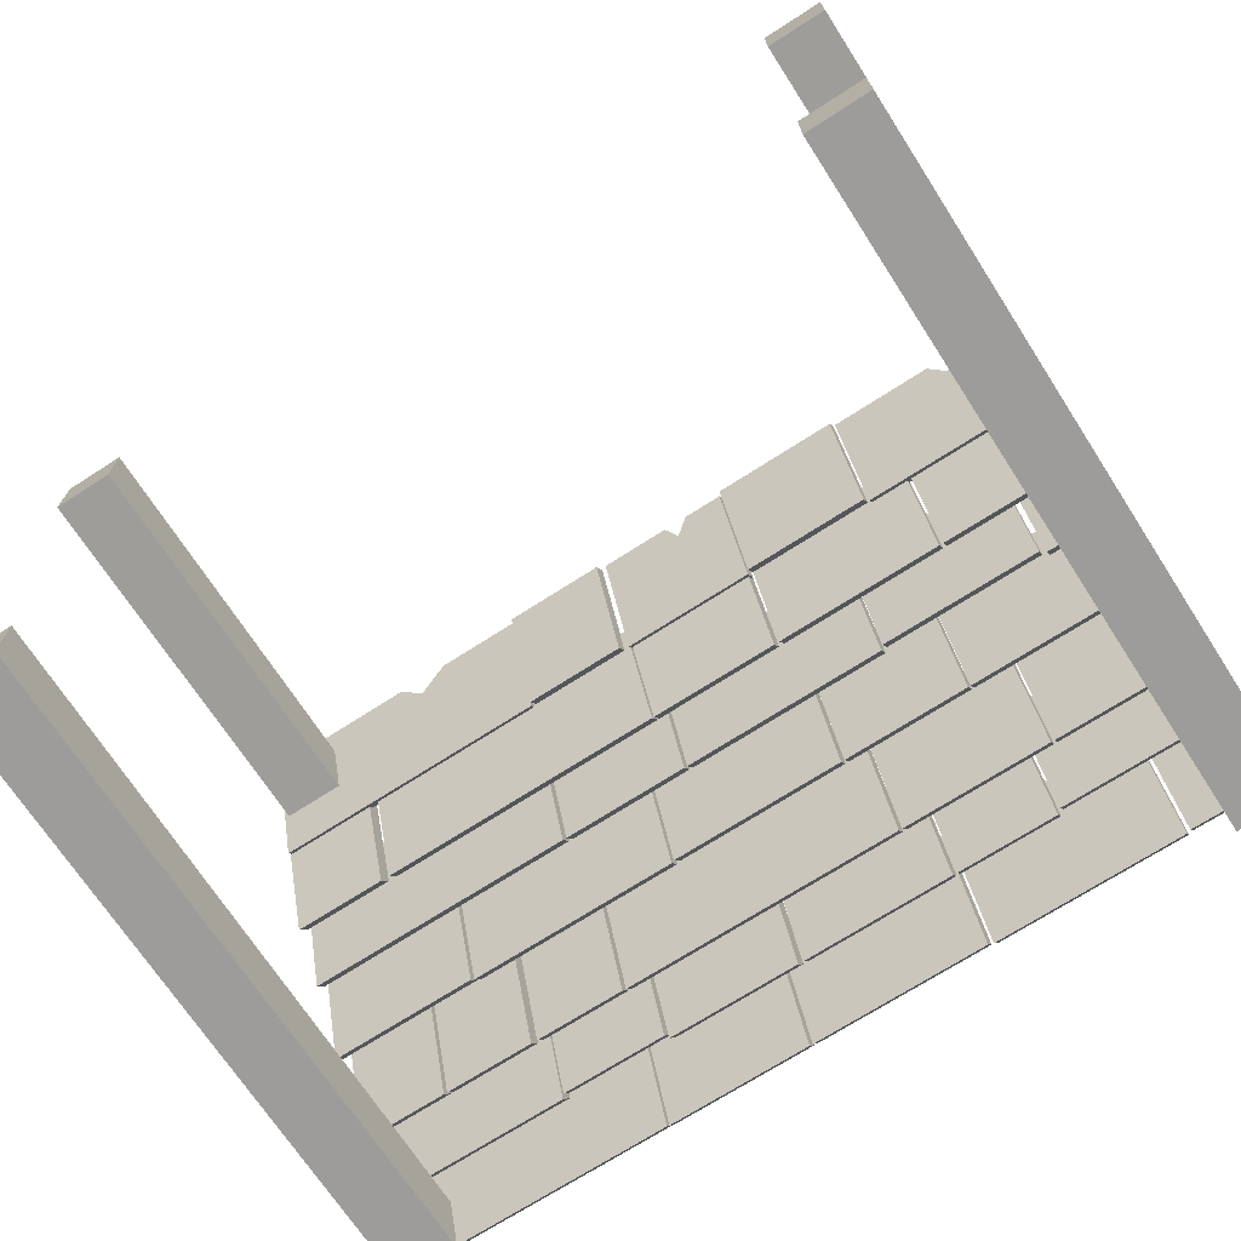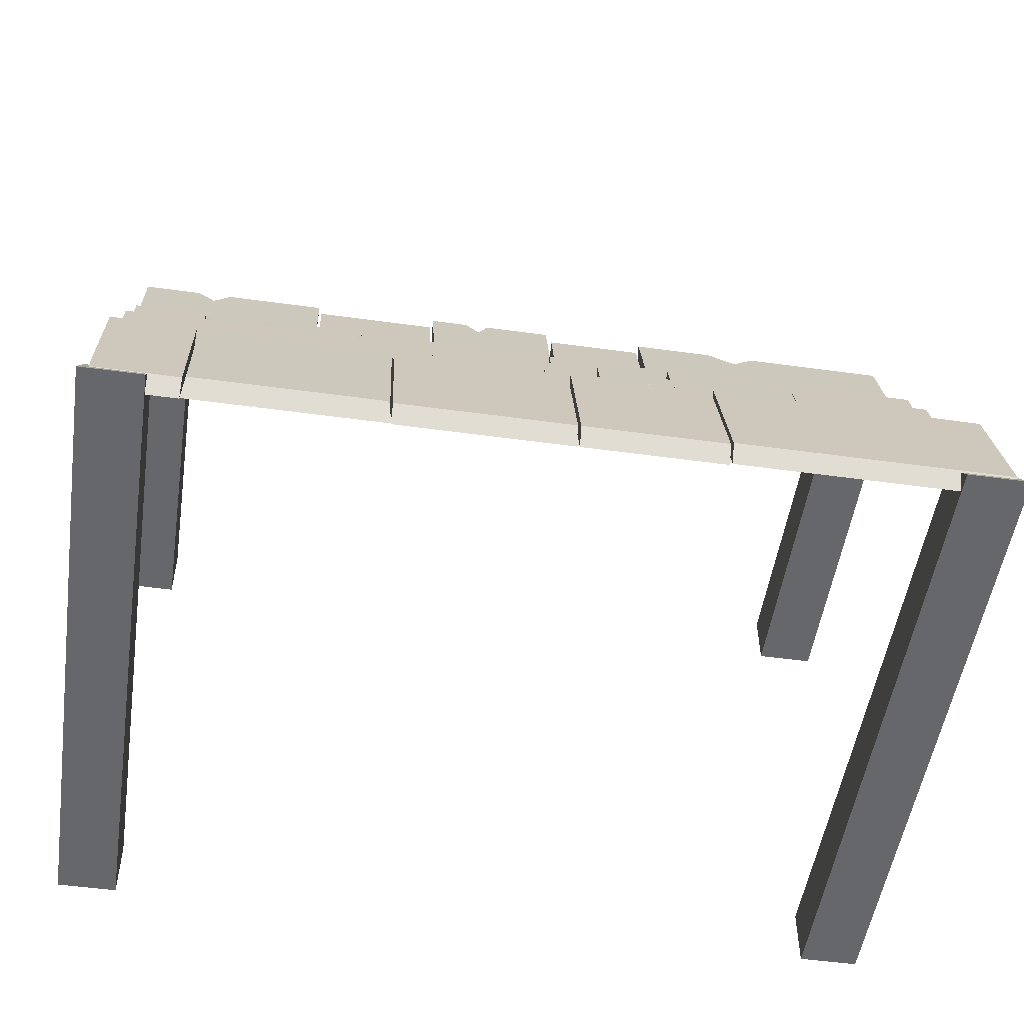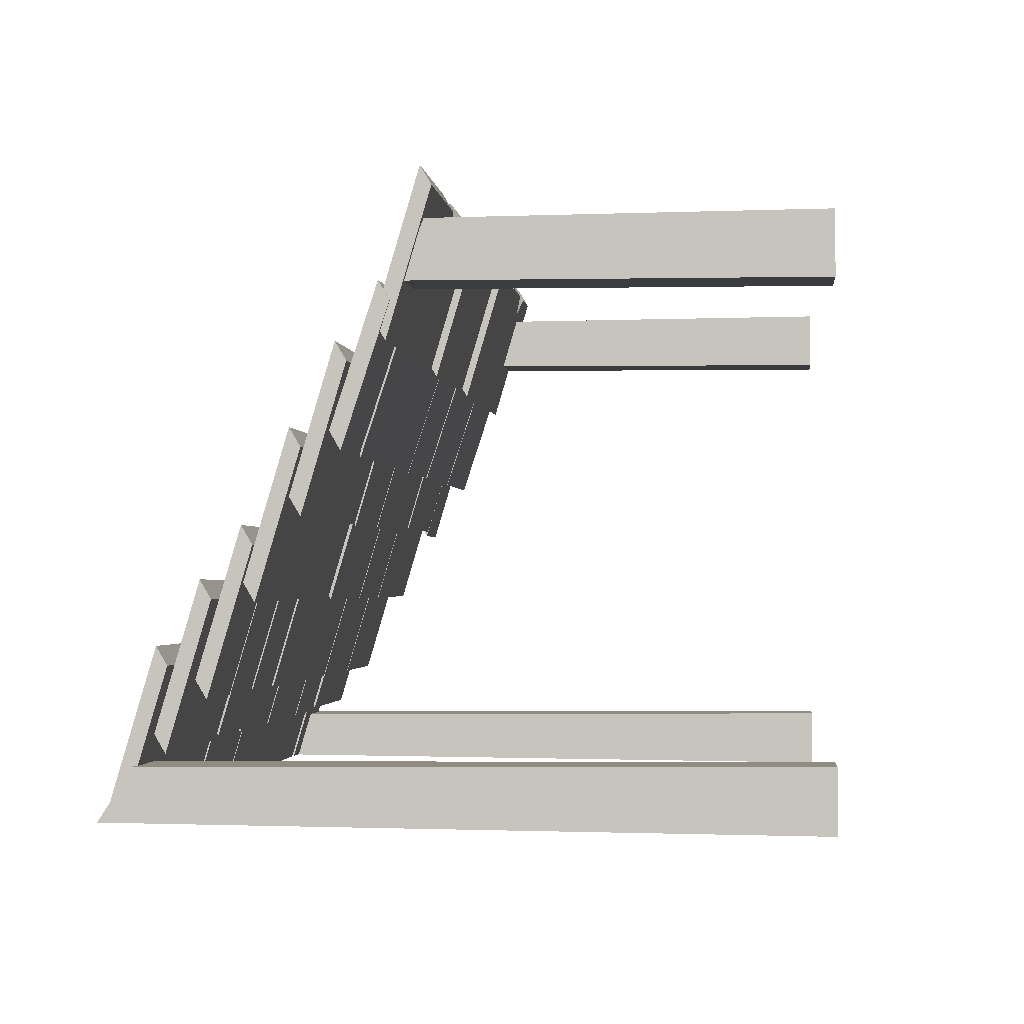
<metadata>
{"format":"obj","ext":"obj","renderer":"f3d","projection":"perspective","resolution":1024,"background":"white","views":[{"elev":-70.6,"azim":32.9,"up":"+Z"},{"elev":-51.8,"azim":171.5,"up":"+Z"},{"elev":-1.8,"azim":-83.9,"up":"+Z"}]}
</metadata>
<code>
v -2.573 -0.2371 -1.225
v -2.19 -0.2371 -1.225
v -2.573 3.768 -1.256
v -2.19 3.768 -1.256
v -2.573 3.975 -1.578
v -2.19 3.975 -1.578
v -2.573 -0.2371 -1.608
v -2.19 -0.2371 -1.608
v 2.505 -0.2371 -1.225
v 2.888 -0.2371 -1.225
v 2.505 3.768 -1.256
v 2.888 3.768 -1.256
v 2.505 3.975 -1.578
v 2.888 3.975 -1.578
v 2.505 -0.2371 -1.608
v 2.888 -0.2371 -1.608
v 2.505 -0.2371 1.89
v 2.888 -0.2371 1.89
v 2.505 2.086 1.876
v 2.888 2.086 1.876
v 2.505 2.227 1.52
v 2.888 2.227 1.52
v 2.505 -0.2371 1.507
v 2.888 -0.2371 1.507
v -2.573 -0.2371 1.89
v -2.19 -0.2371 1.89
v -2.573 2.086 1.876
v -2.19 2.086 1.876
v -2.573 2.227 1.52
v -2.19 2.227 1.52
v -2.573 -0.2371 1.507
v -2.19 -0.2371 1.507
v 2.883 2.034 2.049
v 2.883 2.297 1.162
v 2.883 2.1 2.162
v 2.883 2.364 1.276
v 1.616 2.1 2.162
v 1.616 2.364 1.276
v 1.616 2.034 2.049
v 1.616 2.297 1.162
v 2.508 2.1 2.162
v 2.508 2.034 2.049
v 2.508 2.297 1.162
v 2.508 2.364 1.276
v 2.384 2.143 2.02
v 2.384 2.076 1.906
v 2.384 2.297 1.162
v 2.384 2.364 1.276
v 2.278 2.1 2.162
v 2.278 2.034 2.049
v 2.278 2.297 1.162
v 2.278 2.364 1.276
v 1.596 2.002 2.025
v 1.596 2.265 1.137
v 1.596 2.068 2.138
v 1.596 2.332 1.251
v 0.7878 2.068 2.138
v 0.7878 2.332 1.251
v 0.7878 2.002 2.025
v 0.7878 2.265 1.137
v 0.7664 2.037 2.062
v 0.7664 2.301 1.175
v 0.7664 2.104 2.175
v 0.7664 2.367 1.289
v -0.08446 2.104 2.175
v -0.08446 2.367 1.289
v -0.08446 2.037 2.062
v -0.08446 2.301 1.175
v 0.5148 2.104 2.175
v 0.5148 2.037 2.062
v 0.5148 2.301 1.175
v 0.5148 2.367 1.289
v 0.4317 2.146 2.033
v 0.4317 2.079 1.919
v 0.4317 2.301 1.175
v 0.4317 2.367 1.289
v 0.3604 2.104 2.175
v 0.3604 2.037 2.062
v 0.3604 2.301 1.175
v 0.3604 2.367 1.289
v -0.1306 2.002 2.025
v -0.1306 2.265 1.137
v -0.1306 2.068 2.138
v -0.1306 2.332 1.251
v -0.775 2.068 2.138
v -0.775 2.332 1.251
v -0.775 2.002 2.025
v -0.775 2.265 1.137
v -0.7908 2.037 2.062
v -0.7908 2.301 1.175
v -0.7908 2.104 2.175
v -0.7908 2.367 1.289
v -2.604 2.104 2.175
v -2.604 2.367 1.289
v -2.604 2.037 2.062
v -2.604 2.301 1.175
v -1.327 2.104 2.175
v -1.327 2.037 2.062
v -1.327 2.301 1.175
v -1.327 2.367 1.289
v -1.504 2.146 2.033
v -1.504 2.079 1.919
v -1.504 2.301 1.175
v -1.504 2.367 1.289
v -1.656 2.104 2.175
v -1.656 2.037 2.062
v -1.656 2.301 1.175
v -1.656 2.367 1.289
v -2.016 2.275 1.405
v -2.016 2.556 0.548
v -2.016 2.341 1.521
v -2.016 2.622 0.6643
v -2.615 2.341 1.521
v -2.615 2.622 0.6643
v -2.615 2.275 1.405
v -2.615 2.556 0.548
v -0.0876 2.275 1.405
v -0.0876 2.556 0.548
v -0.0876 2.341 1.521
v -0.0876 2.622 0.6643
v -1.954 2.341 1.521
v -1.954 2.622 0.6643
v -1.954 2.275 1.405
v -1.954 2.556 0.548
v 0.7541 2.275 1.405
v 0.7541 2.556 0.548
v 0.7541 2.341 1.521
v 0.7541 2.622 0.6643
v -0.07558 2.341 1.521
v -0.07558 2.622 0.6643
v -0.07558 2.275 1.405
v -0.07558 2.556 0.548
v 1.866 2.275 1.405
v 1.866 2.556 0.548
v 1.866 2.341 1.521
v 1.866 2.622 0.6643
v 0.7888 2.341 1.521
v 0.7888 2.622 0.6643
v 0.7888 2.275 1.405
v 0.7888 2.556 0.548
v 2.885 2.275 1.405
v 2.885 2.556 0.548
v 2.885 2.341 1.521
v 2.885 2.622 0.6643
v 1.892 2.341 1.521
v 1.892 2.622 0.6643
v 1.892 2.275 1.405
v 1.892 2.556 0.548
v 2.857 2.523 1.053
v 2.857 2.786 0.1657
v 2.857 2.59 1.167
v 2.857 2.853 0.2793
v 2.379 2.59 1.167
v 2.379 2.853 0.2793
v 2.379 2.523 1.053
v 2.379 2.786 0.1657
v 2.342 2.509 1.085
v 2.342 2.772 0.1988
v 2.342 2.575 1.199
v 2.342 2.839 0.3125
v 1.32 2.575 1.199
v 1.32 2.839 0.3125
v 1.32 2.509 1.085
v 1.32 2.772 0.1988
v 2.04 2.575 1.199
v 2.04 2.509 1.085
v 2.04 2.772 0.1988
v 2.04 2.839 0.3125
v 1.94 2.618 1.057
v 1.94 2.551 0.9428
v 1.94 2.772 0.1988
v 1.94 2.839 0.3125
v 1.854 2.575 1.199
v 1.854 2.509 1.085
v 1.854 2.772 0.1988
v 1.854 2.839 0.3125
v 2.877 2.792 0.5735
v 2.877 3.055 -0.3139
v 2.877 2.859 0.6871
v 2.877 3.122 -0.2003
v 1.659 2.859 0.6871
v 1.659 3.122 -0.2003
v 1.659 2.792 0.5735
v 1.659 3.055 -0.3139
v 2.852 3.076 0.00555
v 2.852 3.339 -0.8818
v 2.852 3.143 0.1192
v 2.852 3.406 -0.7682
v 1.925 3.143 0.1192
v 1.925 3.406 -0.7682
v 1.925 3.076 0.00555
v 1.925 3.339 -0.8818
v 2.88 3.303 -0.2747
v 2.88 3.567 -1.161
v 2.88 3.37 -0.161
v 2.88 3.634 -1.047
v 1.781 3.37 -0.161
v 1.781 3.634 -1.047
v 1.781 3.303 -0.2747
v 1.781 3.567 -1.161
v 2.555 3.37 -0.161
v 2.555 3.303 -0.2747
v 2.555 3.567 -1.161
v 2.555 3.634 -1.047
v 2.448 3.413 -0.3035
v 2.448 3.346 -0.4172
v 2.448 3.567 -1.161
v 2.448 3.634 -1.047
v 2.356 3.37 -0.161
v 2.356 3.303 -0.2747
v 2.356 3.567 -1.161
v 2.356 3.634 -1.047
v 2.831 3.576 -0.6897
v 2.831 3.839 -1.577
v 2.831 3.643 -0.5761
v 2.831 3.906 -1.463
v 2.312 3.643 -0.5761
v 2.312 3.906 -1.463
v 2.312 3.576 -0.6897
v 2.312 3.839 -1.577
v 2.288 3.585 -0.6914
v 2.288 3.849 -1.578
v 2.288 3.652 -0.5777
v 2.288 3.915 -1.464
v 1.151 3.652 -0.5777
v 1.151 3.915 -1.464
v 1.151 3.585 -0.6914
v 1.151 3.849 -1.578
v 1.951 3.652 -0.5777
v 1.951 3.585 -0.6914
v 1.951 3.849 -1.578
v 1.951 3.915 -1.464
v 1.84 3.694 -0.7202
v 1.84 3.627 -0.8339
v 1.84 3.849 -1.578
v 1.84 3.915 -1.464
v 1.745 3.652 -0.5777
v 1.745 3.585 -0.6914
v 1.745 3.849 -1.578
v 1.745 3.915 -1.464
v 1.122 3.576 -0.6897
v 1.122 3.839 -1.577
v 1.122 3.643 -0.5761
v 1.122 3.906 -1.463
v 0.05955 3.643 -0.5761
v 0.05955 3.906 -1.463
v 0.05955 3.576 -0.6897
v 0.05955 3.839 -1.577
v 0.04049 3.576 -0.6897
v 0.04049 3.839 -1.577
v 0.04049 3.643 -0.5761
v 0.04049 3.906 -1.463
v -0.8303 3.643 -0.5761
v -0.8303 3.906 -1.463
v -0.8303 3.576 -0.6897
v -0.8303 3.839 -1.577
v -0.8468 3.579 -0.6793
v -0.8468 3.842 -1.567
v -0.8468 3.646 -0.5657
v -0.8468 3.909 -1.453
v -2.53 3.646 -0.5657
v -2.53 3.909 -1.453
v -2.53 3.579 -0.6793
v -2.53 3.842 -1.567
v -1.347 3.321 -0.2966
v -1.347 3.584 -1.184
v -1.347 3.388 -0.183
v -1.347 3.651 -1.07
v -2.541 3.388 -0.183
v -2.541 3.651 -1.07
v -2.541 3.321 -0.2966
v -2.541 3.584 -1.184
v -0.6805 3.303 -0.2747
v -0.6805 3.567 -1.161
v -0.6805 3.37 -0.161
v -0.6805 3.634 -1.047
v -1.332 3.37 -0.161
v -1.332 3.634 -1.047
v -1.332 3.303 -0.2747
v -1.332 3.567 -1.161
v -0.8731 3.37 -0.161
v -0.8731 3.303 -0.2747
v -0.8731 3.567 -1.161
v -0.8731 3.634 -1.047
v -0.9368 3.413 -0.3035
v -0.9368 3.346 -0.4172
v -0.9368 3.567 -1.161
v -0.9368 3.634 -1.047
v -0.9914 3.37 -0.161
v -0.9914 3.303 -0.2747
v -0.9914 3.567 -1.161
v -0.9914 3.634 -1.047
v 0.157 3.321 -0.2966
v 0.157 3.584 -1.184
v 0.157 3.388 -0.183
v 0.157 3.651 -1.07
v -0.6607 3.388 -0.183
v -0.6607 3.651 -1.07
v -0.6607 3.321 -0.2966
v -0.6607 3.584 -1.184
v 1.115 3.321 -0.2966
v 1.115 3.584 -1.184
v 1.115 3.388 -0.183
v 1.115 3.651 -1.07
v 0.186 3.388 -0.183
v 0.186 3.651 -1.07
v 0.186 3.321 -0.2966
v 0.186 3.584 -1.184
v 1.755 3.321 -0.2966
v 1.755 3.584 -1.184
v 1.755 3.388 -0.183
v 1.755 3.651 -1.07
v 1.141 3.388 -0.183
v 1.141 3.651 -1.07
v 1.141 3.321 -0.2966
v 1.141 3.584 -1.184
v 1.905 3.076 0.00555
v 1.905 3.339 -0.8818
v 1.905 3.143 0.1192
v 1.905 3.406 -0.7682
v 0.9855 3.143 0.1192
v 0.9855 3.406 -0.7682
v 0.9855 3.076 0.00555
v 0.9855 3.339 -0.8818
v 1.643 2.792 0.5735
v 1.643 3.055 -0.3139
v 1.643 2.859 0.6871
v 1.643 3.122 -0.2003
v 0.8477 2.859 0.6871
v 0.8477 3.122 -0.2003
v 0.8477 2.792 0.5735
v 0.8477 3.055 -0.3139
v 0.8258 2.792 0.5735
v 0.8258 3.055 -0.3139
v 0.8258 2.859 0.6871
v 0.8258 3.122 -0.2003
v -0.2741 2.859 0.6871
v -0.2741 3.122 -0.2003
v -0.2741 2.792 0.5735
v -0.2741 3.055 -0.3139
v 1.3 2.523 1.053
v 1.3 2.786 0.1657
v 1.3 2.59 1.167
v 1.3 2.853 0.2793
v -0.001222 2.59 1.167
v -0.001222 2.853 0.2793
v -0.001222 2.523 1.053
v -0.001222 2.786 0.1657
v 0.9638 3.076 0.00555
v 0.9638 3.339 -0.8818
v 0.9638 3.143 0.1192
v 0.9638 3.406 -0.7682
v -0.7788 3.143 0.1192
v -0.7788 3.406 -0.7682
v -0.7788 3.076 0.00555
v -0.7788 3.339 -0.8818
v -0.2965 2.804 0.584
v -0.2965 3.068 -0.3025
v -0.2965 2.871 0.6977
v -0.2965 3.135 -0.1888
v -1.635 2.871 0.6977
v -1.635 3.135 -0.1888
v -1.635 2.804 0.584
v -1.635 3.068 -0.3025
v -0.6923 2.871 0.6977
v -0.6923 2.804 0.584
v -0.6923 3.068 -0.3025
v -0.6923 3.135 -0.1888
v -0.8231 2.913 0.5552
v -0.8231 2.847 0.4415
v -0.8231 3.068 -0.3025
v -0.8231 3.135 -0.1888
v -0.9352 2.871 0.6977
v -0.9352 2.804 0.584
v -0.9352 3.068 -0.3025
v -0.9352 3.135 -0.1888
v -0.804 3.079 0.01593
v -0.804 3.342 -0.8714
v -0.804 3.146 0.1295
v -0.804 3.409 -0.7578
v -1.366 3.146 0.1295
v -1.366 3.409 -0.7578
v -1.366 3.079 0.01593
v -1.366 3.342 -0.8714
v -1.405 3.079 0.01593
v -1.405 3.342 -0.8714
v -1.405 3.146 0.1295
v -1.405 3.409 -0.7578
v -1.966 3.146 0.1295
v -1.966 3.409 -0.7578
v -1.966 3.079 0.01593
v -1.966 3.342 -0.8714
v -1.988 3.079 0.01593
v -1.988 3.342 -0.8714
v -1.988 3.146 0.1295
v -1.988 3.409 -0.7578
v -2.549 3.146 0.1295
v -2.549 3.409 -0.7578
v -2.549 3.079 0.01593
v -2.549 3.342 -0.8714
v -1.65 2.792 0.5735
v -1.65 3.055 -0.3139
v -1.65 2.859 0.6871
v -1.65 3.122 -0.2003
v -2.591 2.859 0.6871
v -2.591 3.122 -0.2003
v -2.591 2.792 0.5735
v -2.591 3.055 -0.3139
v -0.858 2.526 1.063
v -0.858 2.789 0.1761
v -0.858 2.593 1.177
v -0.858 2.856 0.2897
v -2.6 2.593 1.177
v -2.6 2.856 0.2897
v -2.6 2.526 1.063
v -2.6 2.789 0.1761
v -0.02156 2.523 1.053
v -0.02156 2.786 0.1657
v -0.02156 2.59 1.167
v -0.02156 2.853 0.2793
v -0.8305 2.59 1.167
v -0.8305 2.853 0.2793
v -0.8305 2.523 1.053
v -0.8305 2.786 0.1657
f 1 2 4 3
f 3 4 6 5
f 5 6 8 7
f 7 8 2 1
f 2 8 6 4
f 7 1 3 5
f 9 10 12 11
f 11 12 14 13
f 13 14 16 15
f 15 16 10 9
f 10 16 14 12
f 15 9 11 13
f 17 18 20 19
f 19 20 22 21
f 21 22 24 23
f 23 24 18 17
f 18 24 22 20
f 23 17 19 21
f 25 26 28 27
f 27 28 30 29
f 29 30 32 31
f 31 32 26 25
f 26 32 30 28
f 31 25 27 29
f 33 34 36 35
f 35 36 44 41
f 37 38 40 39
f 42 43 34 33
f 34 43 44 36
f 42 33 35 41
f 46 42 41 45
f 46 47 43 42
f 44 43 47 48
f 41 44 48 45
f 50 46 45 49
f 50 51 47 46
f 48 47 51 52
f 45 48 52 49
f 39 50 49 37
f 39 40 51 50
f 52 51 40 38
f 49 52 38 37
f 53 54 56 55
f 55 56 58 57
f 57 58 60 59
f 59 60 54 53
f 54 60 58 56
f 59 53 55 57
f 61 62 64 63
f 63 64 72 69
f 65 66 68 67
f 70 71 62 61
f 62 71 72 64
f 70 61 63 69
f 74 70 69 73
f 74 75 71 70
f 72 71 75 76
f 69 72 76 73
f 78 74 73 77
f 78 79 75 74
f 76 75 79 80
f 73 76 80 77
f 67 78 77 65
f 67 68 79 78
f 80 79 68 66
f 77 80 66 65
f 81 82 84 83
f 83 84 86 85
f 85 86 88 87
f 87 88 82 81
f 82 88 86 84
f 87 81 83 85
f 89 90 92 91
f 91 92 100 97
f 93 94 96 95
f 98 99 90 89
f 90 99 100 92
f 98 89 91 97
f 102 98 97 101
f 102 103 99 98
f 100 99 103 104
f 97 100 104 101
f 106 102 101 105
f 106 107 103 102
f 104 103 107 108
f 101 104 108 105
f 95 106 105 93
f 95 96 107 106
f 108 107 96 94
f 105 108 94 93
f 109 110 112 111
f 111 112 114 113
f 113 114 116 115
f 115 116 110 109
f 110 116 114 112
f 115 109 111 113
f 117 118 120 119
f 119 120 122 121
f 121 122 124 123
f 123 124 118 117
f 118 124 122 120
f 123 117 119 121
f 125 126 128 127
f 127 128 130 129
f 129 130 132 131
f 131 132 126 125
f 126 132 130 128
f 131 125 127 129
f 133 134 136 135
f 135 136 138 137
f 137 138 140 139
f 139 140 134 133
f 134 140 138 136
f 139 133 135 137
f 141 142 144 143
f 143 144 146 145
f 145 146 148 147
f 147 148 142 141
f 142 148 146 144
f 147 141 143 145
f 149 150 152 151
f 151 152 154 153
f 153 154 156 155
f 155 156 150 149
f 150 156 154 152
f 155 149 151 153
f 157 158 160 159
f 159 160 168 165
f 161 162 164 163
f 166 167 158 157
f 158 167 168 160
f 166 157 159 165
f 170 166 165 169
f 170 171 167 166
f 168 167 171 172
f 165 168 172 169
f 174 170 169 173
f 174 175 171 170
f 172 171 175 176
f 169 172 176 173
f 163 174 173 161
f 163 164 175 174
f 176 175 164 162
f 173 176 162 161
f 177 178 180 179
f 179 180 182 181
f 181 182 184 183
f 183 184 178 177
f 178 184 182 180
f 183 177 179 181
f 185 186 188 187
f 187 188 190 189
f 189 190 192 191
f 191 192 186 185
f 186 192 190 188
f 191 185 187 189
f 193 194 196 195
f 195 196 204 201
f 197 198 200 199
f 202 203 194 193
f 194 203 204 196
f 202 193 195 201
f 206 202 201 205
f 206 207 203 202
f 204 203 207 208
f 201 204 208 205
f 210 206 205 209
f 210 211 207 206
f 208 207 211 212
f 205 208 212 209
f 199 210 209 197
f 199 200 211 210
f 212 211 200 198
f 209 212 198 197
f 213 214 216 215
f 215 216 218 217
f 217 218 220 219
f 219 220 214 213
f 214 220 218 216
f 219 213 215 217
f 221 222 224 223
f 223 224 232 229
f 225 226 228 227
f 230 231 222 221
f 222 231 232 224
f 230 221 223 229
f 234 230 229 233
f 234 235 231 230
f 232 231 235 236
f 229 232 236 233
f 238 234 233 237
f 238 239 235 234
f 236 235 239 240
f 233 236 240 237
f 227 238 237 225
f 227 228 239 238
f 240 239 228 226
f 237 240 226 225
f 241 242 244 243
f 243 244 246 245
f 245 246 248 247
f 247 248 242 241
f 242 248 246 244
f 247 241 243 245
f 249 250 252 251
f 251 252 254 253
f 253 254 256 255
f 255 256 250 249
f 250 256 254 252
f 255 249 251 253
f 257 258 260 259
f 259 260 262 261
f 261 262 264 263
f 263 264 258 257
f 258 264 262 260
f 263 257 259 261
f 265 266 268 267
f 267 268 270 269
f 269 270 272 271
f 271 272 266 265
f 266 272 270 268
f 271 265 267 269
f 273 274 276 275
f 275 276 284 281
f 277 278 280 279
f 282 283 274 273
f 274 283 284 276
f 282 273 275 281
f 286 282 281 285
f 286 287 283 282
f 284 283 287 288
f 281 284 288 285
f 290 286 285 289
f 290 291 287 286
f 288 287 291 292
f 285 288 292 289
f 279 290 289 277
f 279 280 291 290
f 292 291 280 278
f 289 292 278 277
f 293 294 296 295
f 295 296 298 297
f 297 298 300 299
f 299 300 294 293
f 294 300 298 296
f 299 293 295 297
f 301 302 304 303
f 303 304 306 305
f 305 306 308 307
f 307 308 302 301
f 302 308 306 304
f 307 301 303 305
f 309 310 312 311
f 311 312 314 313
f 313 314 316 315
f 315 316 310 309
f 310 316 314 312
f 315 309 311 313
f 317 318 320 319
f 319 320 322 321
f 321 322 324 323
f 323 324 318 317
f 318 324 322 320
f 323 317 319 321
f 325 326 328 327
f 327 328 330 329
f 329 330 332 331
f 331 332 326 325
f 326 332 330 328
f 331 325 327 329
f 333 334 336 335
f 335 336 338 337
f 337 338 340 339
f 339 340 334 333
f 334 340 338 336
f 339 333 335 337
f 341 342 344 343
f 343 344 346 345
f 345 346 348 347
f 347 348 342 341
f 342 348 346 344
f 347 341 343 345
f 349 350 352 351
f 351 352 354 353
f 353 354 356 355
f 355 356 350 349
f 350 356 354 352
f 355 349 351 353
f 357 358 360 359
f 359 360 368 365
f 361 362 364 363
f 366 367 358 357
f 358 367 368 360
f 366 357 359 365
f 370 366 365 369
f 370 371 367 366
f 368 367 371 372
f 365 368 372 369
f 374 370 369 373
f 374 375 371 370
f 372 371 375 376
f 369 372 376 373
f 363 374 373 361
f 363 364 375 374
f 376 375 364 362
f 373 376 362 361
f 377 378 380 379
f 379 380 382 381
f 381 382 384 383
f 383 384 378 377
f 378 384 382 380
f 383 377 379 381
f 385 386 388 387
f 387 388 390 389
f 389 390 392 391
f 391 392 386 385
f 386 392 390 388
f 391 385 387 389
f 393 394 396 395
f 395 396 398 397
f 397 398 400 399
f 399 400 394 393
f 394 400 398 396
f 399 393 395 397
f 401 402 404 403
f 403 404 406 405
f 405 406 408 407
f 407 408 402 401
f 402 408 406 404
f 407 401 403 405
f 409 410 412 411
f 411 412 414 413
f 413 414 416 415
f 415 416 410 409
f 410 416 414 412
f 415 409 411 413
f 417 418 420 419
f 419 420 422 421
f 421 422 424 423
f 423 424 418 417
f 418 424 422 420
f 423 417 419 421

</code>
